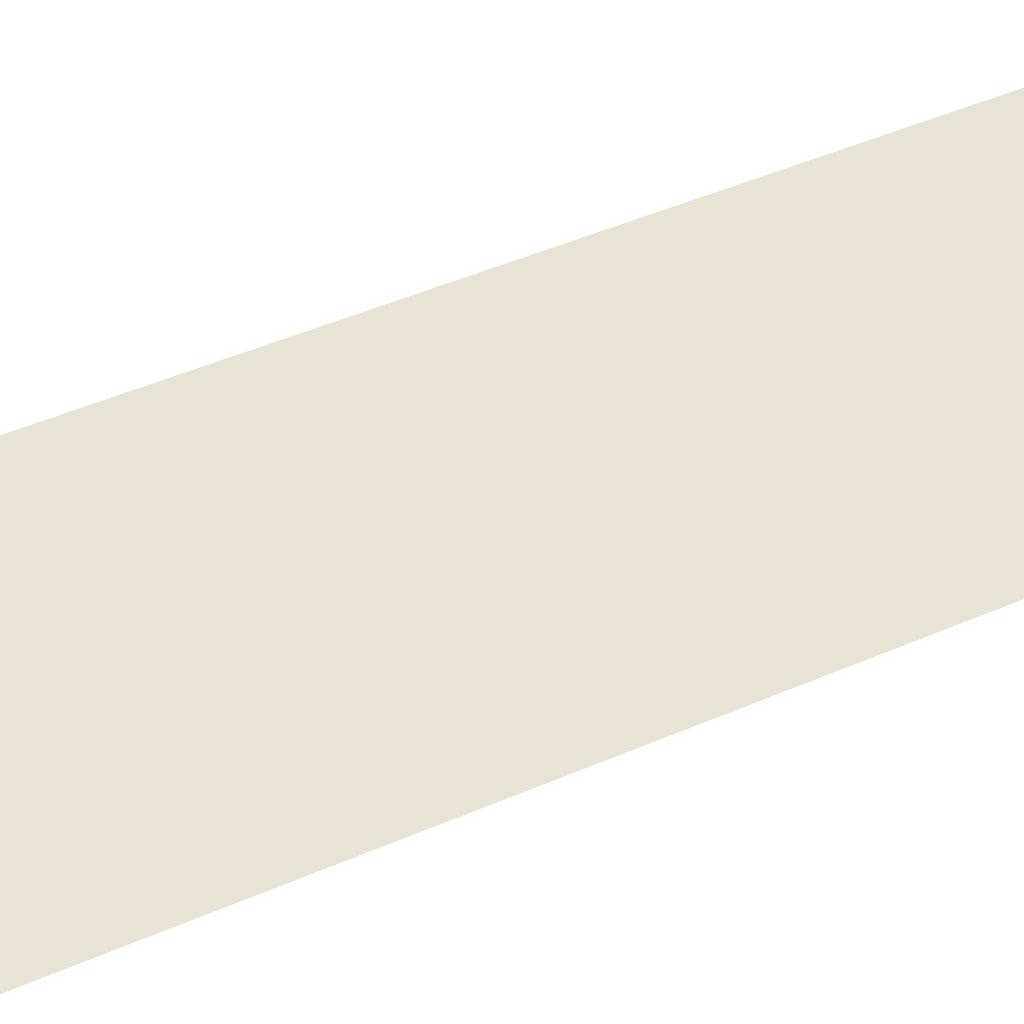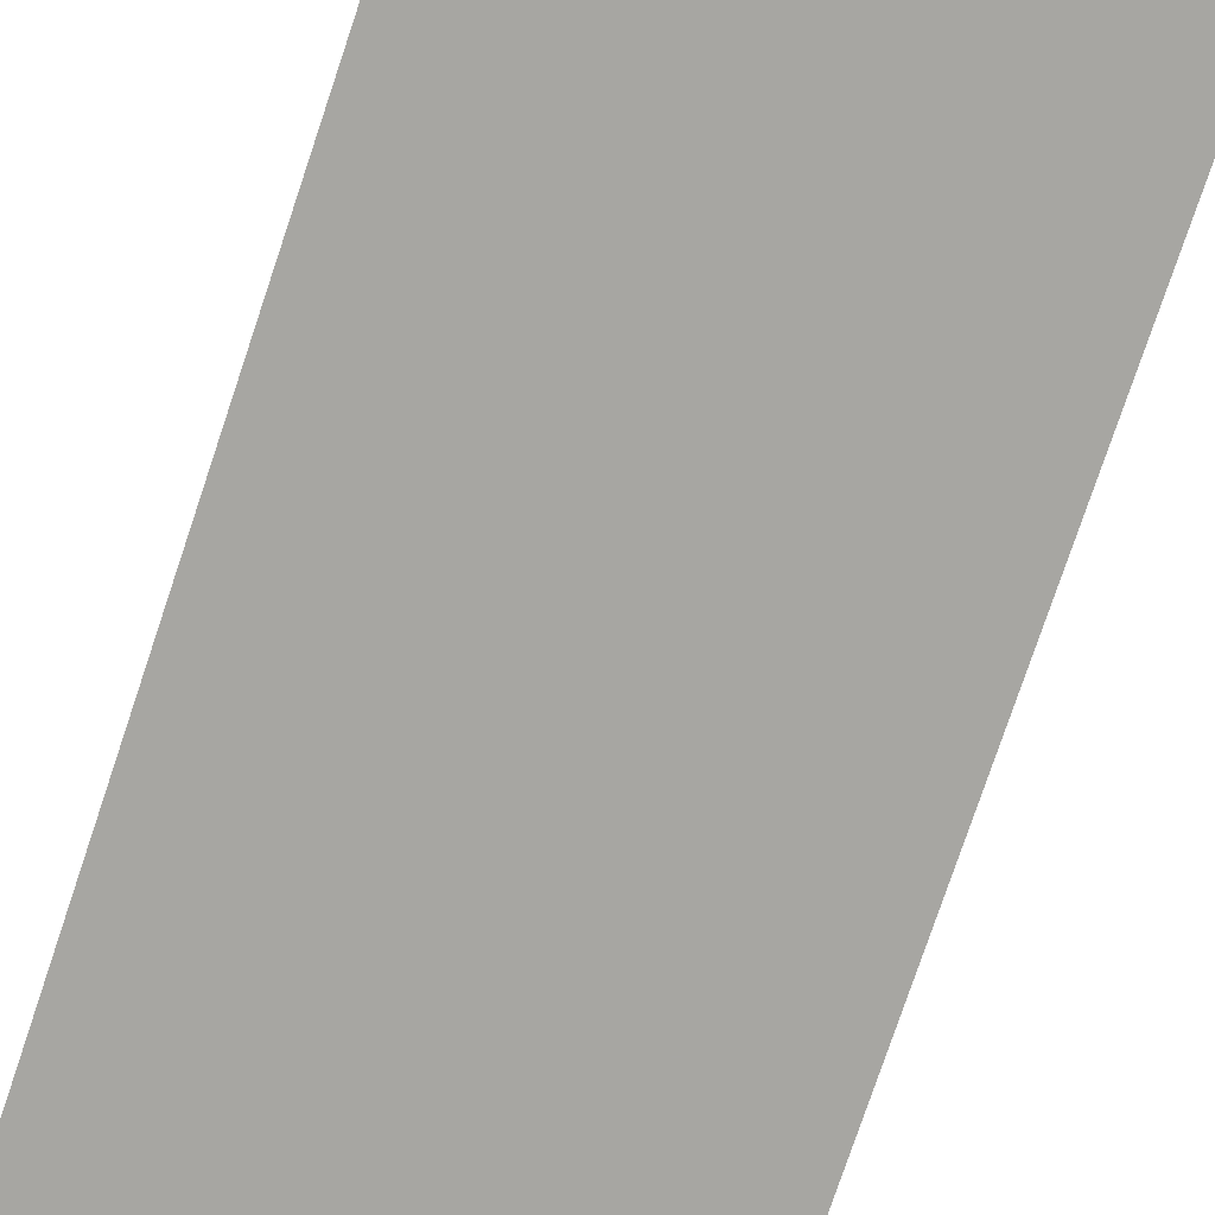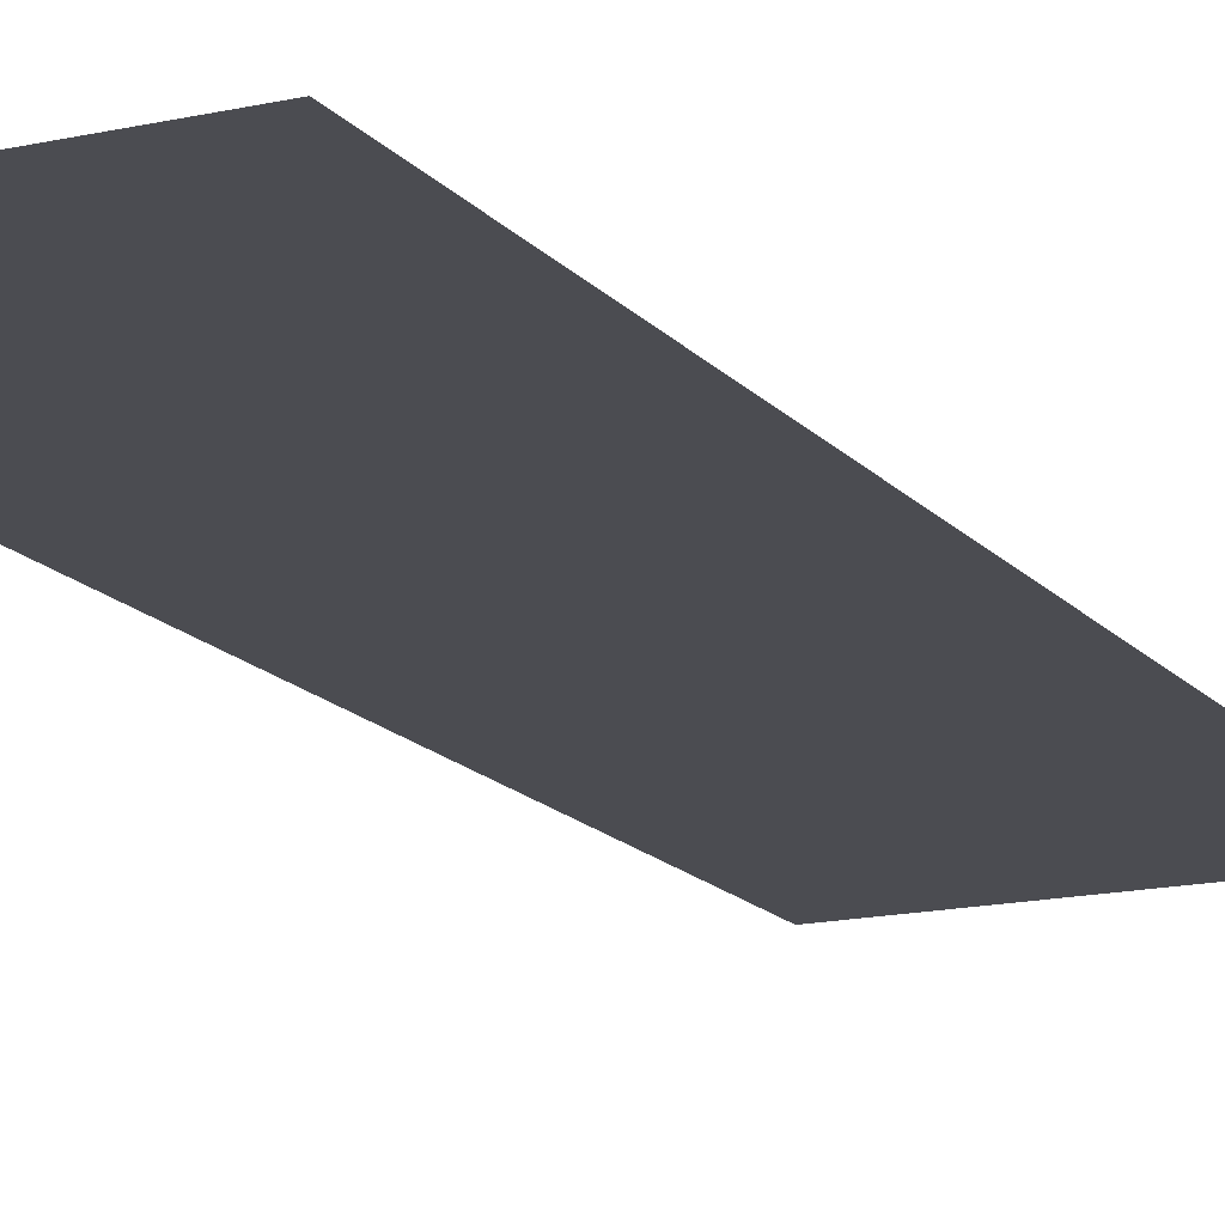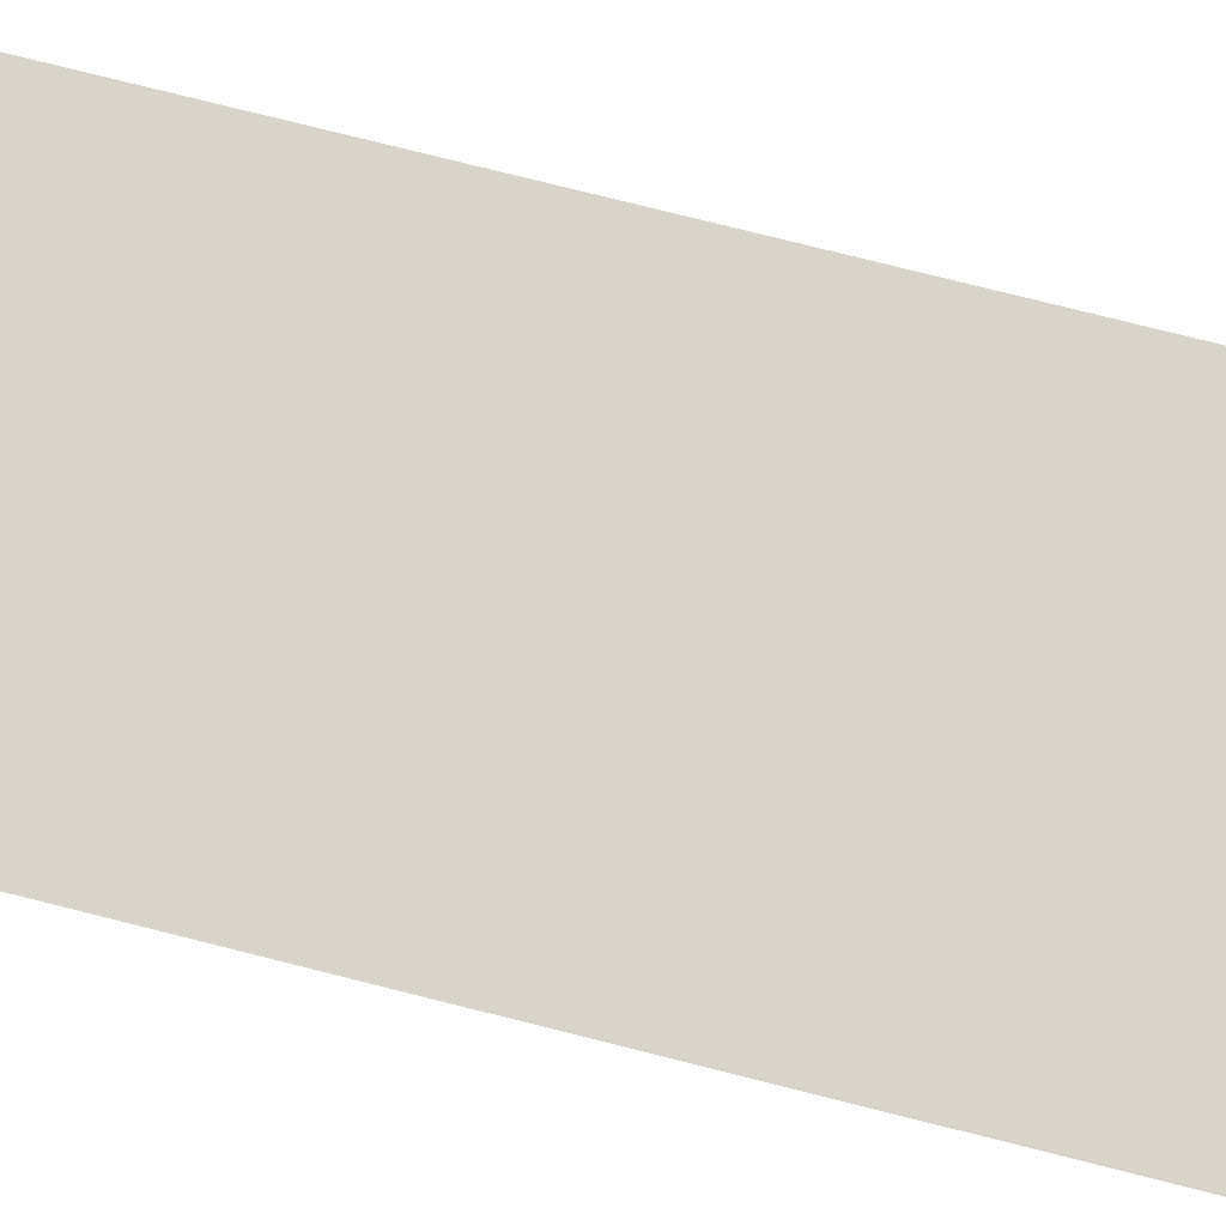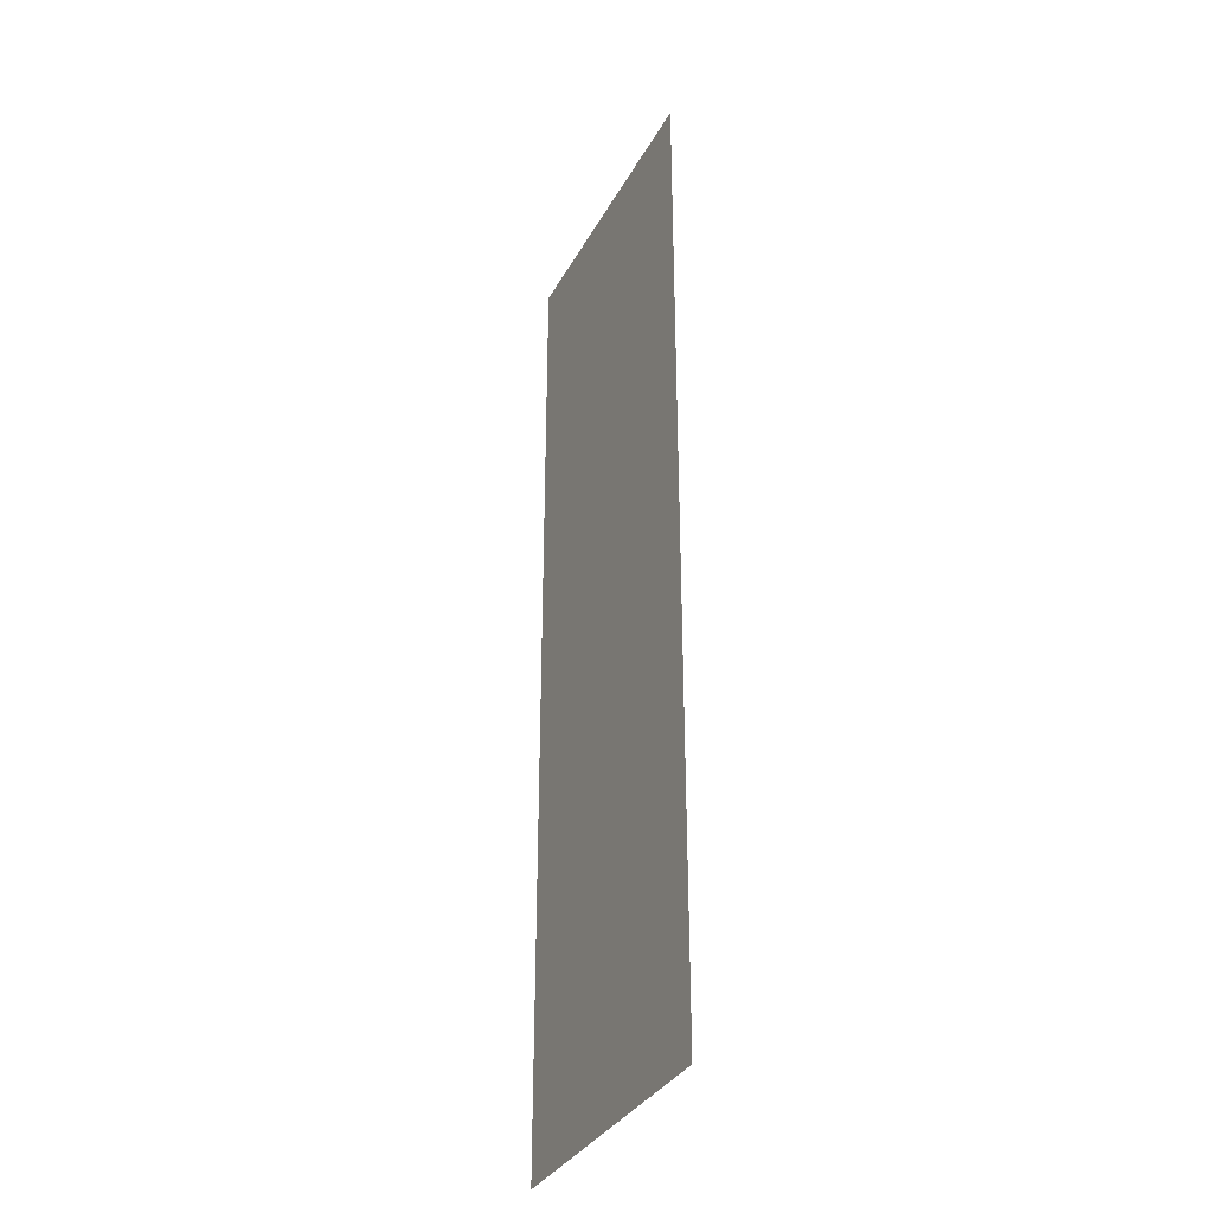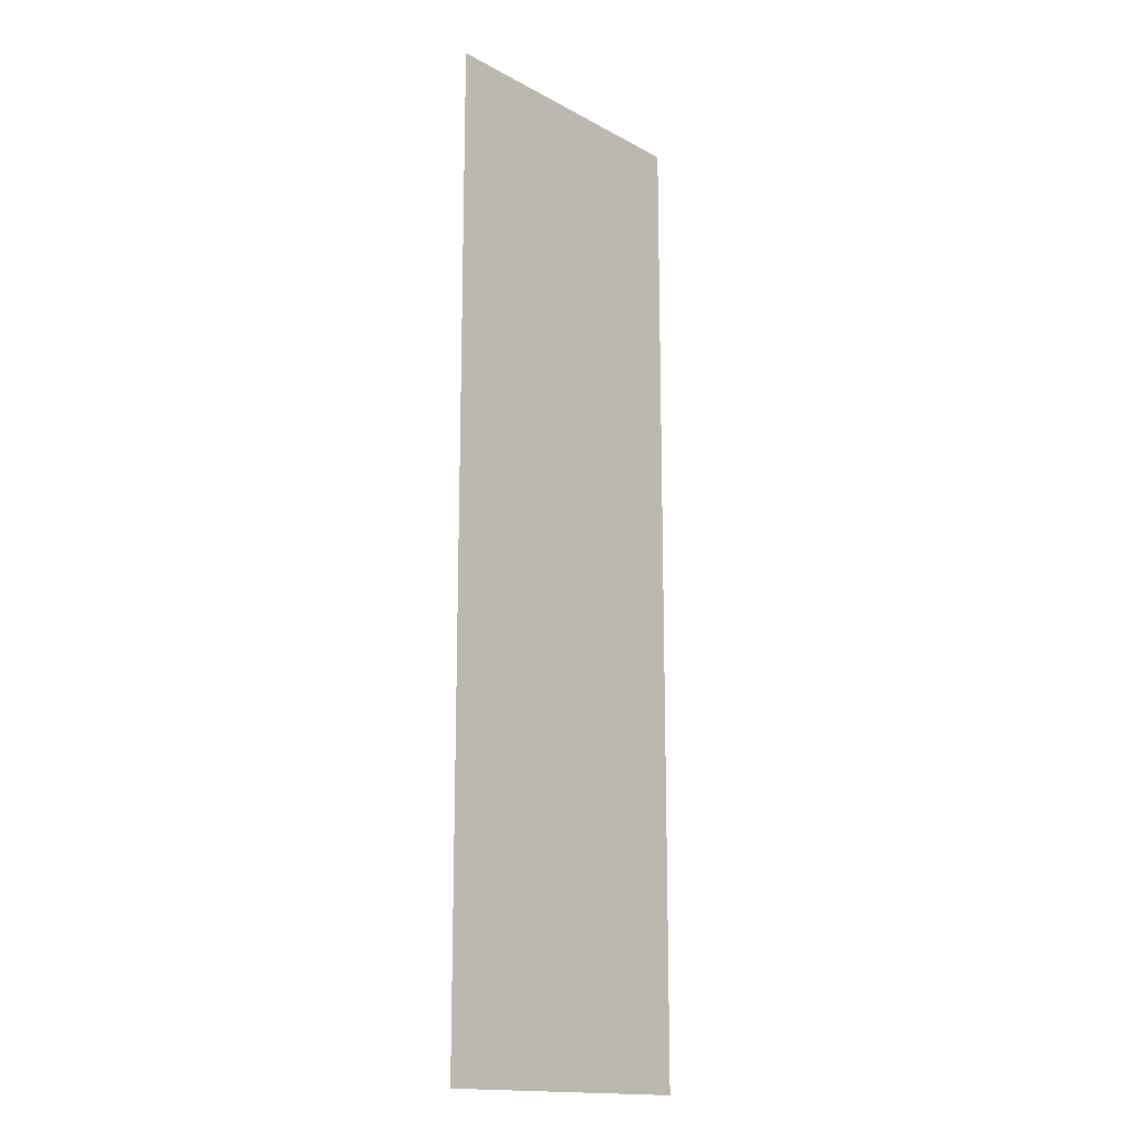
<metadata>
{"format":"obj","ext":"obj","renderer":"f3d","projection":"perspective","resolution":1024,"background":"white","views":[{"elev":41.3,"azim":61.3,"up":"+Z"},{"elev":-74.0,"azim":161.7,"up":"+Z"},{"elev":-15.5,"azim":-154.4,"up":"+Z"},{"elev":75.0,"azim":-75.8,"up":"+Z"},{"elev":-34.1,"azim":-115.0,"up":"+Y"},{"elev":-15.9,"azim":131.9,"up":"+Y"}]}
</metadata>
<code>
v 5.75 0 4.34
v 6.65 0 4.34
v 6.65 3 4.34
v 5.75 3 4.34
g wall13
f 1 2 3 4

</code>
